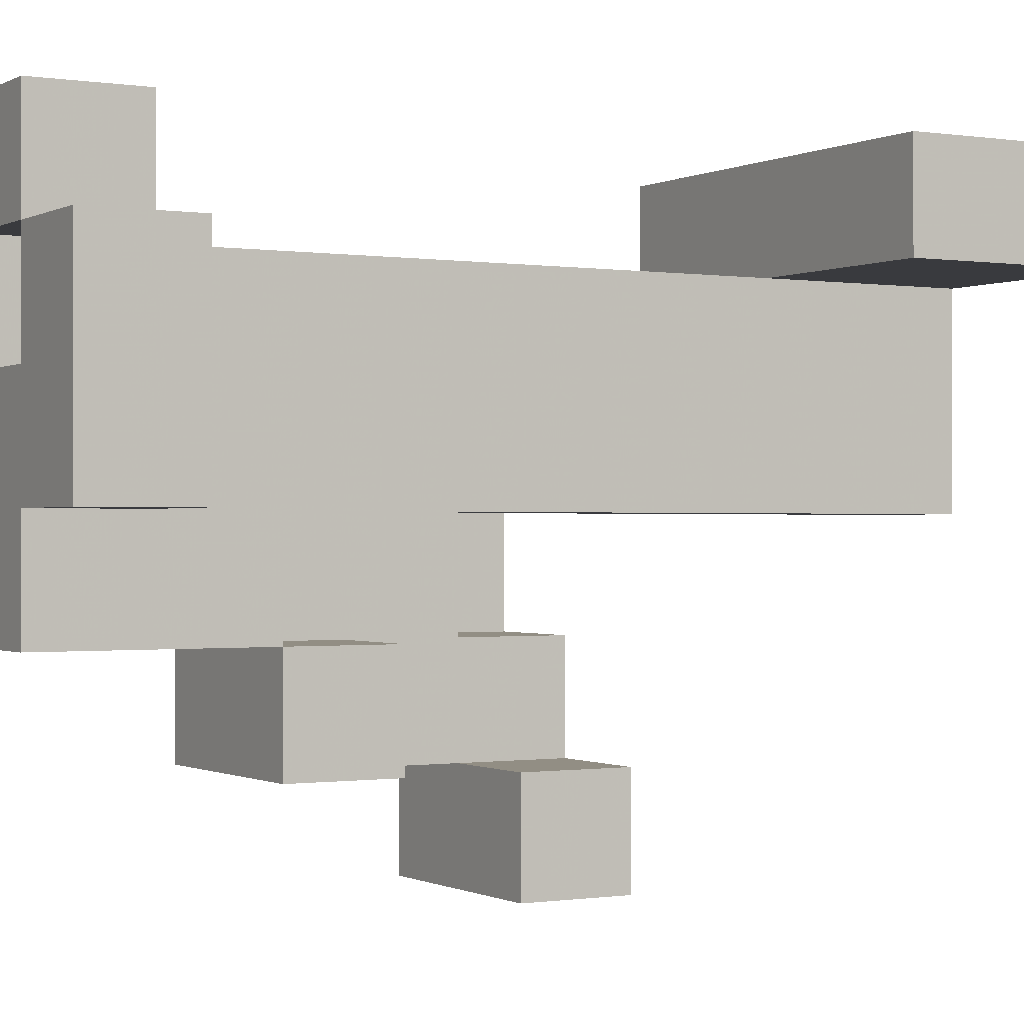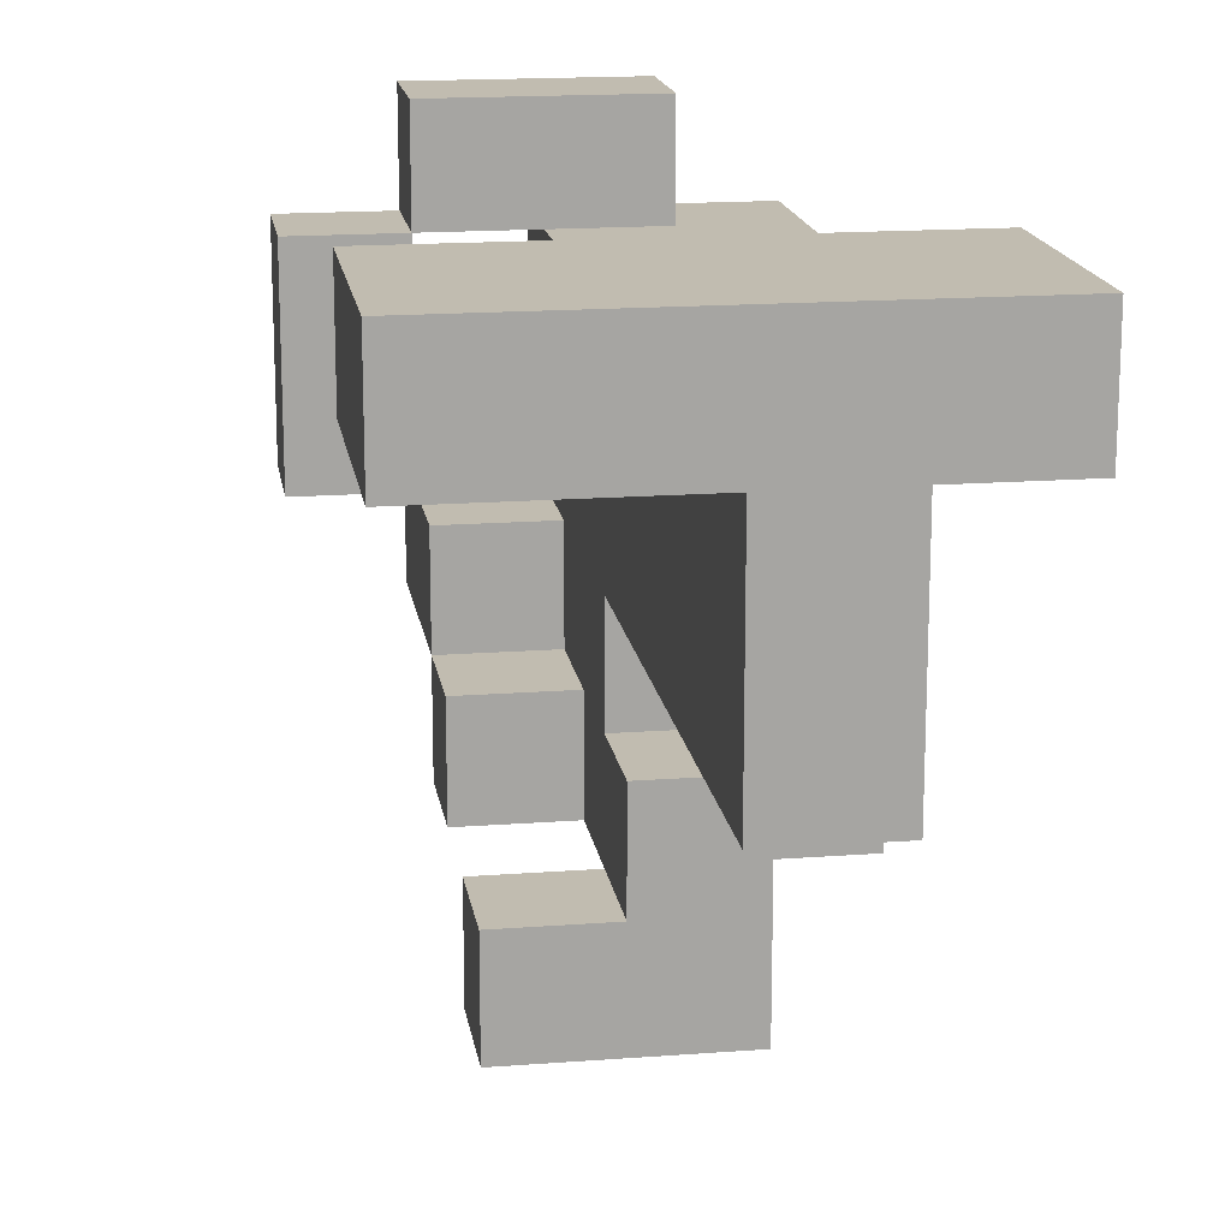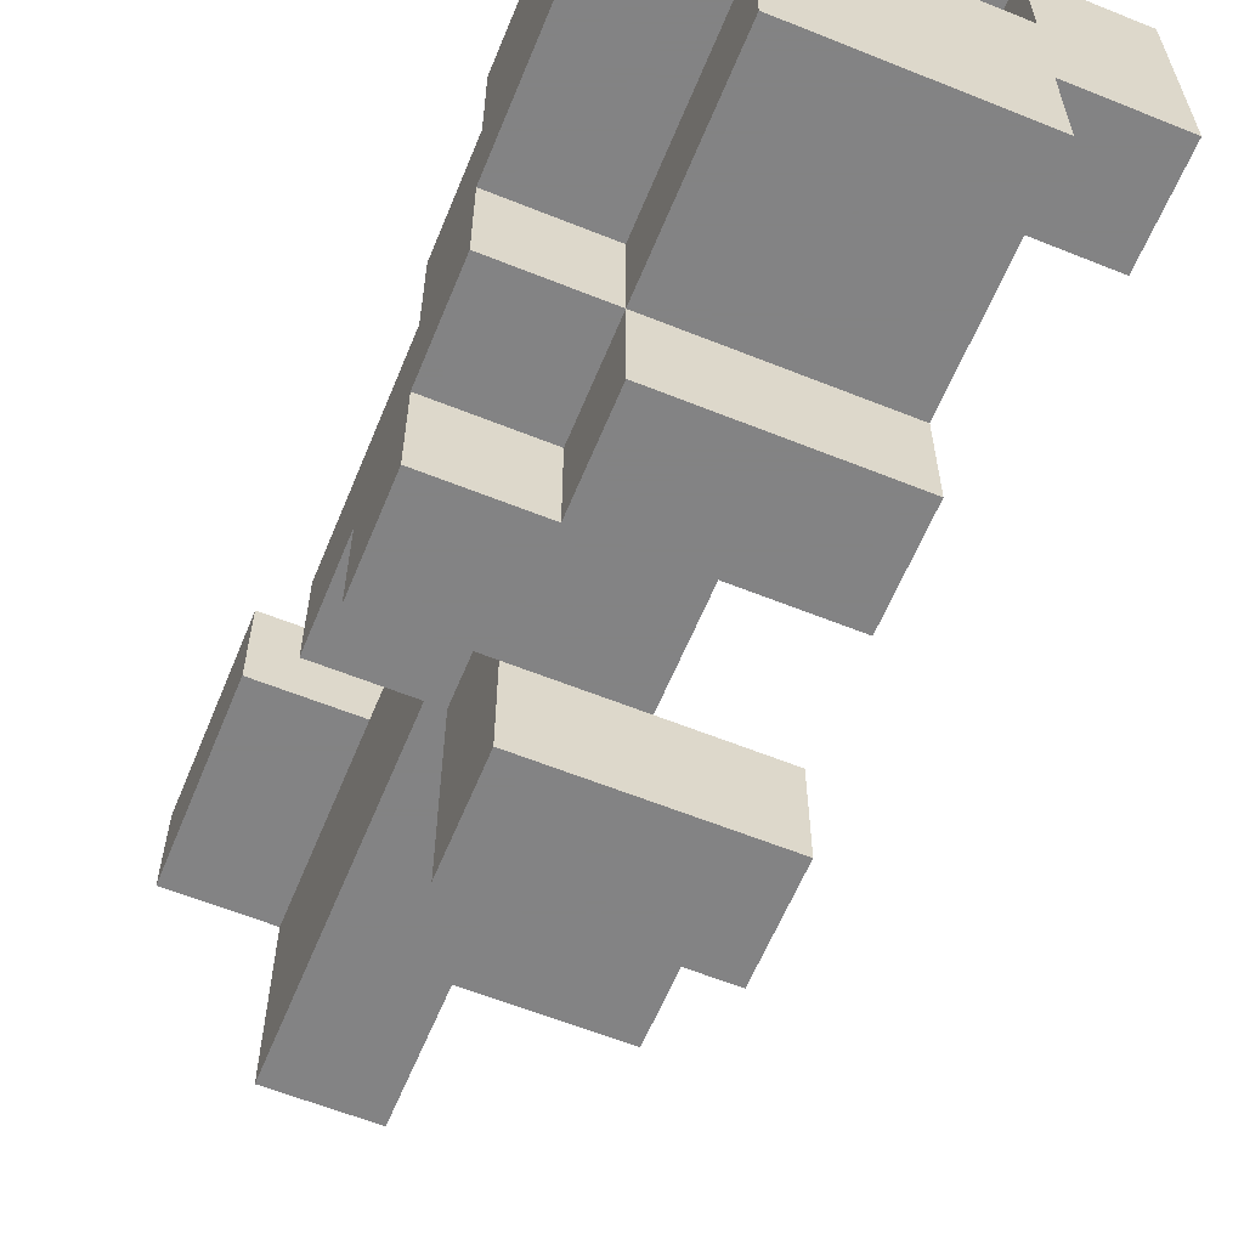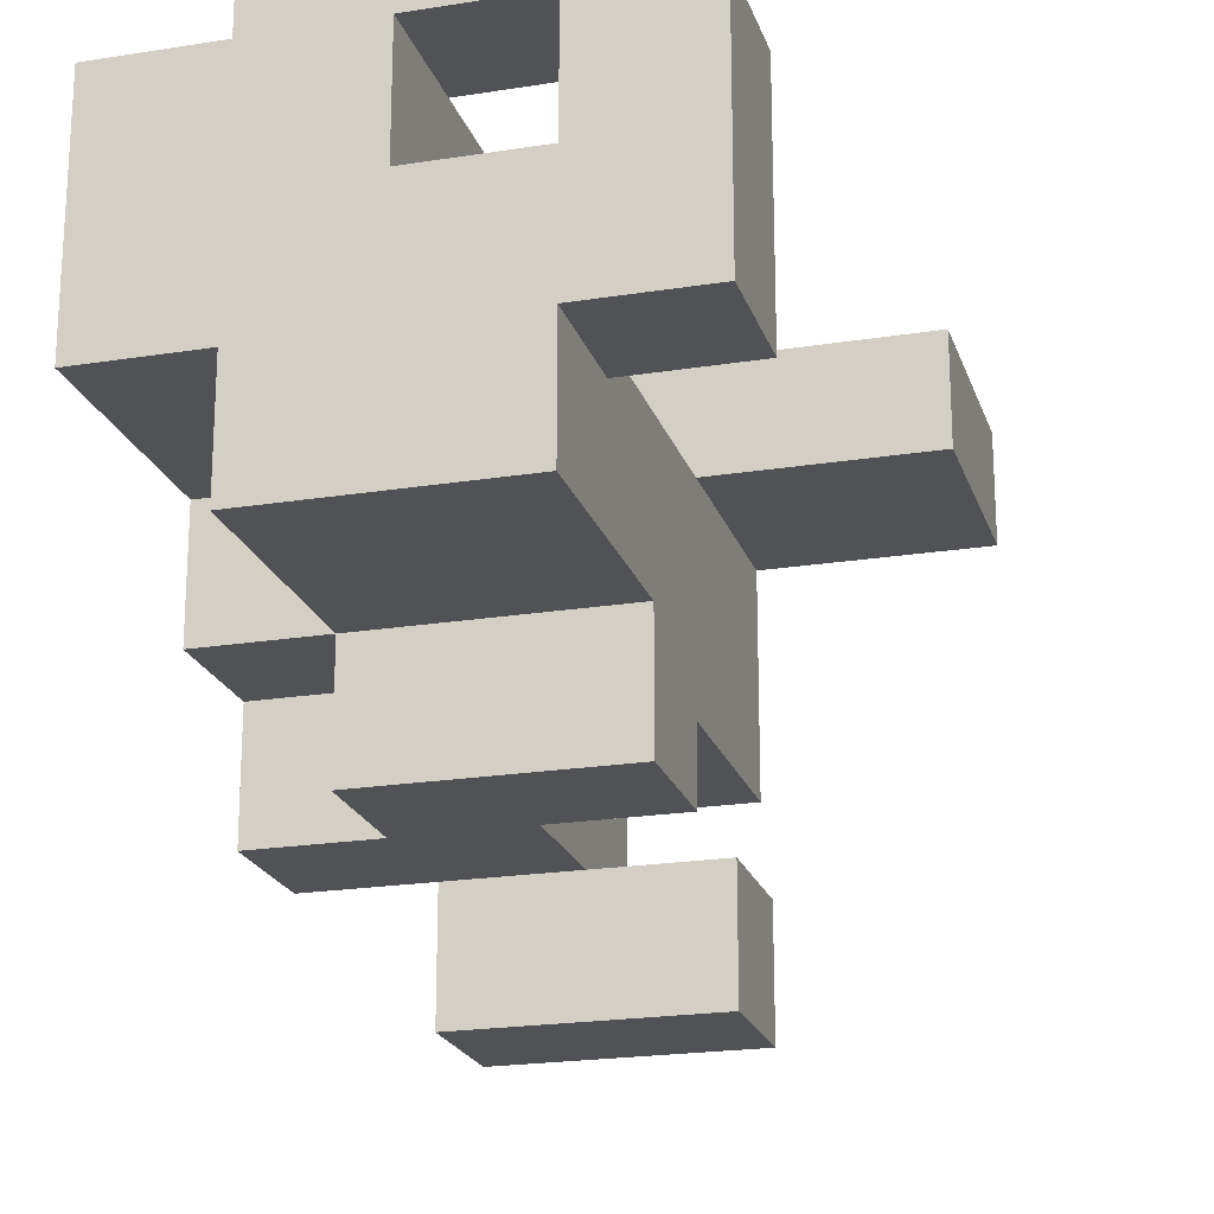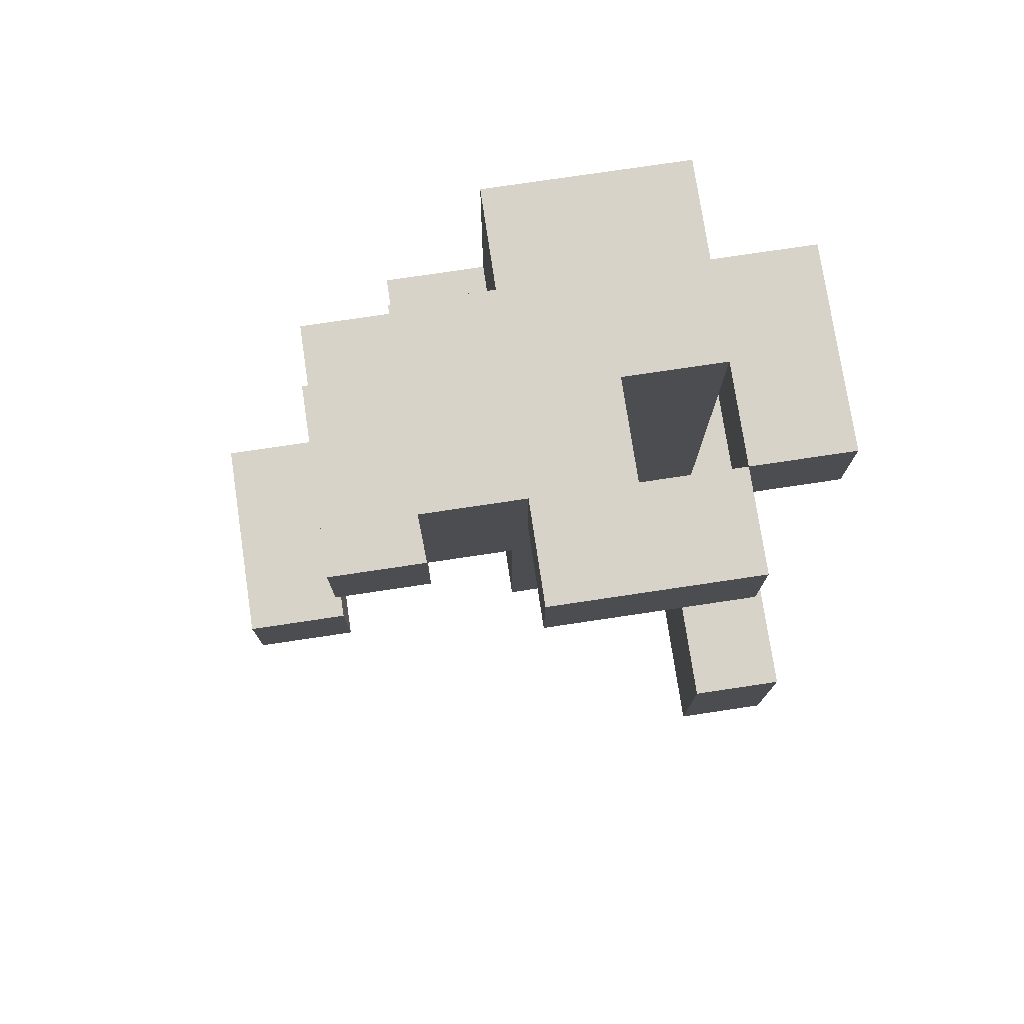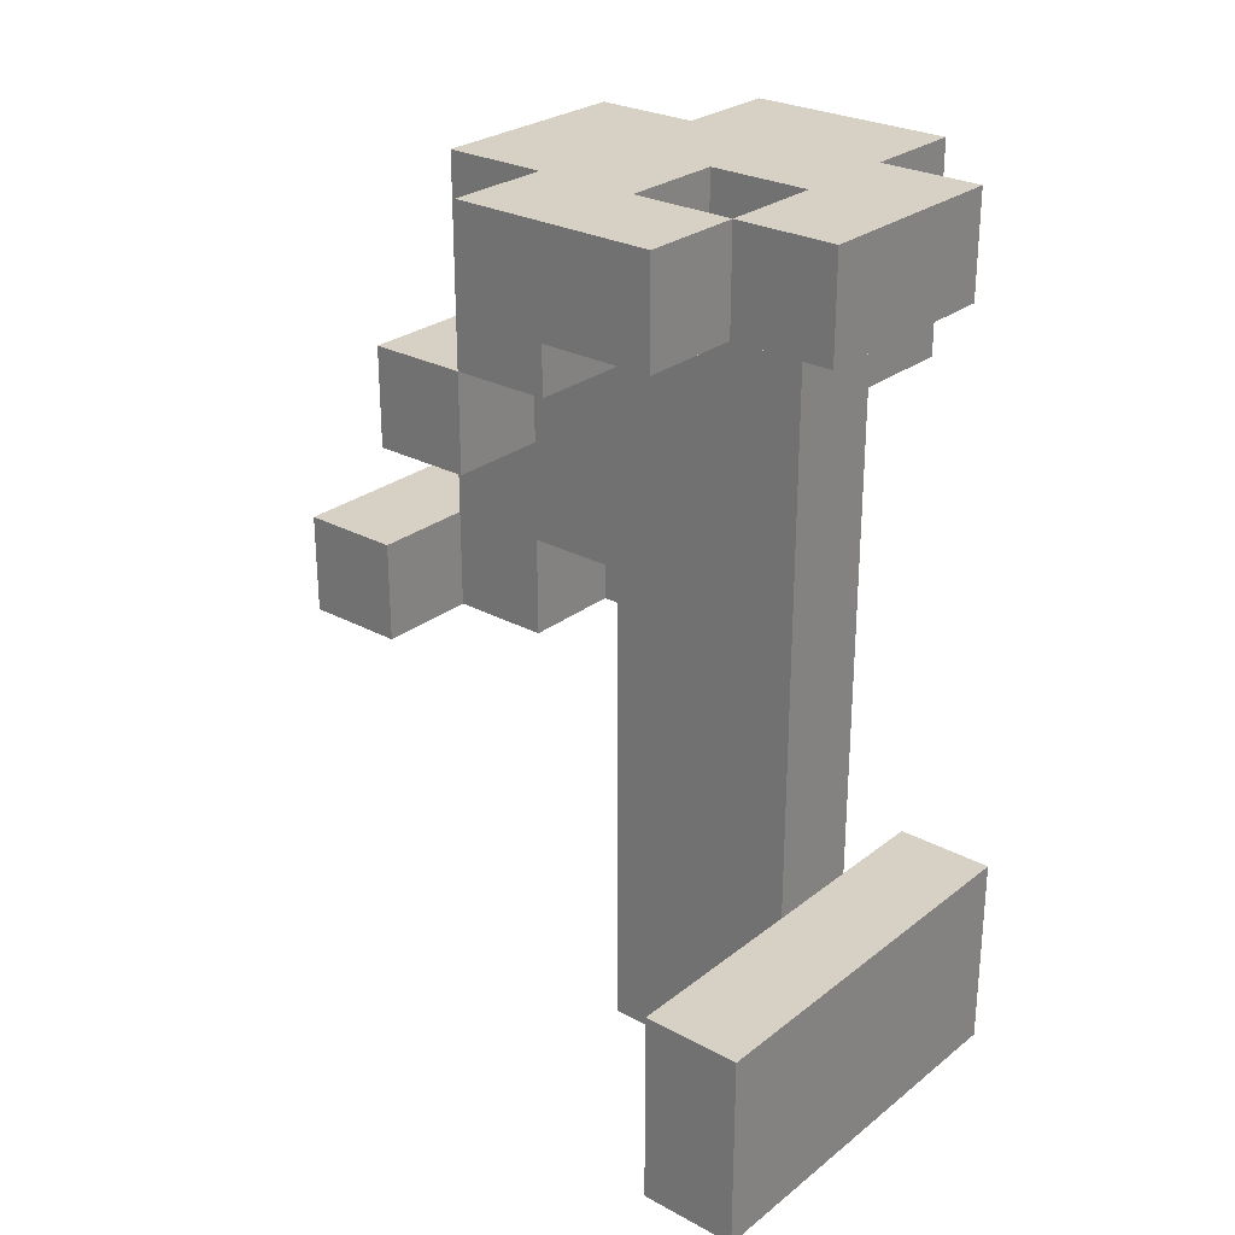
<metadata>
{"format":"obj","ext":"obj","renderer":"f3d","projection":"perspective","resolution":1024,"background":"white","views":[{"elev":-0.5,"azim":60.1,"up":"+Y"},{"elev":16.6,"azim":171.2,"up":"+Y"},{"elev":-61.1,"azim":-22.3,"up":"+Y"},{"elev":-21.2,"azim":15.9,"up":"+Y"},{"elev":76.1,"azim":81.5,"up":"+Z"},{"elev":27.0,"azim":130.0,"up":"+Z"}]}
</metadata>
<code>
v -0.12 0 -0.54
v -0.12 0 -0.42
v -0.12 0.12 -0.42
v -0.12 0.12 -0.54
v -0 0 -0.54
v -0 0.12 -0.54
v -0 0.12 -0.42
v -0 0 -0.42
v -0.12 0.24 -0.42
v -0.12 0.24 -0.54
v -0 0.24 -0.54
v -0 0.24 -0.42
v -0.24 0.24 -0.54
v -0.24 0.24 -0.42
v -0.24 0.36 -0.42
v -0.24 0.36 -0.54
v -0.12 0.36 -0.42
v -0.12 0.36 -0.54
v -0 0.36 -0.42
v -0 0.36 -0.54
v 0.12 0.24 -0.54
v 0.12 0.24 -0.42
v 0.12 0.36 -0.42
v 0.12 0.36 -0.54
v 0.24 0.24 -0.54
v 0.24 0.36 -0.54
v 0.24 0.36 -0.42
v 0.24 0.24 -0.42
v -0.12 0 -0.3
v -0.12 0.12 -0.3
v -0 0.12 -0.3
v -0 0 -0.3
v -0.12 0.24 -0.3
v -0 0.24 -0.3
v -0.24 0.24 -0.3
v -0.24 0.36 -0.3
v -0.12 0.36 -0.3
v -0 0.36 -0.3
v 0.12 0.24 -0.3
v 0.12 0.36 -0.3
v 0.24 0.36 -0.3
v 0.24 0.24 -0.3
v -0.12 0 -0.18
v -0.12 0.12 -0.18
v -0 0.12 -0.18
v -0 0 -0.18
v -0.12 0.24 -0.18
v -0 0.24 -0.18
v -0.12 0 -0.06
v -0.12 0.12 -0.06
v -0 0.12 -0.06
v -0 0 -0.06
v -0.12 0.24 -0.06
v -0 0.24 -0.06
v -0.12 -0.36 -0.06
v -0.12 -0.36 0.06
v -0.12 -0.24 0.06
v -0.12 -0.24 -0.06
v -0 -0.36 -0.06
v -0 -0.36 0.06
v -0 -0.24 -0.06
v -0 -0.24 0.06
v 0.12 -0.36 -0.06
v 0.12 -0.24 -0.06
v 0.12 -0.24 0.06
v 0.12 -0.36 0.06
v -0.12 -0.12 0.06
v -0.12 -0.12 -0.06
v -0 -0.12 -0.06
v -0 -0.12 0.06
v -0.24 -0.12 -0.06
v -0.24 -0.12 0.06
v -0.24 0 0.06
v -0.24 0 -0.06
v -0.12 0 0.06
v -0.12 0.12 0.06
v -0 0.12 0.06
v -0 0 0.06
v -0.12 0.24 0.06
v -0 0.24 0.06
v -0.24 -0.24 0.06
v -0.24 -0.24 0.18
v -0.24 -0.12 0.18
v -0.12 -0.24 0.18
v -0.12 -0.12 0.18
v -0 -0.12 0.18
v -0 -0.24 0.18
v -0.24 0 0.18
v -0.12 0 0.18
v -0 0 0.18
v -0.12 0.12 0.18
v -0 0.12 0.18
v -0.12 0.24 0.18
v -0 0.24 0.18
v -0.12 -0.24 0.3
v -0.12 -0.12 0.3
v -0 -0.24 0.3
v -0 -0.12 0.3
v 0.12 -0.24 0.18
v 0.12 -0.12 0.18
v 0.12 -0.12 0.3
v 0.12 -0.24 0.3
v -0.24 -0.12 0.3
v -0.24 0 0.3
v -0.12 0 0.3
v -0 0 0.3
v -0.24 0.12 0.3
v -0.24 0.12 0.18
v -0.12 0.12 0.3
v -0 0.12 0.3
v -0.12 0.24 0.3
v -0 0.24 0.3
v -0.12 -0.12 0.42
v -0.12 0 0.42
v -0 -0.12 0.42
v 0.12 0 0.3
v 0.12 0 0.42
v 0.12 -0.12 0.42
v 0 0 0.42
v -0.24 0 0.42
v -0.24 0.12 0.42
v -0 0.12 0.42
v -0.24 0.24 0.42
v -0.24 0.24 0.3
v -0.12 0.24 0.42
v -0 0.24 0.42
v -0.12 -0.12 0.54
v -0.12 0 0.54
v -0 -0.12 0.54
v -0 0 0.54
v 0.12 0 0.54
v 0.12 -0.12 0.54
v -0.24 0 0.54
v -0.24 0.12 0.54
v -0.12 0.12 0.54
v -0 0.12 0.54
v 0.12 0.12 0.54
v 0.12 0.12 0.42
v 0.24 0 0.42
v 0.24 0.12 0.42
v 0.24 0.12 0.54
v 0.24 0 0.54
v -0.24 0.24 0.54
v -0.12 0.24 0.54
v -0 0.24 0.54
v 0.12 0.24 0.54
v 0.12 0.24 0.42
v 0.24 0.24 0.42
v 0.24 0.24 0.54
v -0.12 0.36 0.54
v -0.12 0.36 0.42
v -0 0.36 0.54
v -0 0.36 0.42
v 0.12 0.36 0.42
v 0.12 0.36 0.54
f 1 2 3
f 1 3 4
f 5 6 7
f 5 7 8
f 1 5 8
f 1 8 2
f 1 4 6
f 1 6 5
f 4 3 9
f 4 9 10
f 6 11 12
f 6 12 7
f 4 10 11
f 4 11 6
f 13 14 15
f 13 15 16
f 13 10 9
f 13 9 14
f 16 15 17
f 16 17 18
f 13 16 18
f 13 18 10
f 18 17 19
f 18 19 20
f 10 18 20
f 10 20 11
f 11 21 22
f 11 22 12
f 20 19 23
f 20 23 24
f 11 20 24
f 11 24 21
f 25 26 27
f 25 27 28
f 21 25 28
f 21 28 22
f 24 23 27
f 24 27 26
f 21 24 26
f 21 26 25
f 2 29 30
f 2 30 3
f 8 7 31
f 8 31 32
f 2 8 32
f 2 32 29
f 3 30 33
f 3 33 9
f 7 12 34
f 7 34 31
f 14 35 36
f 14 36 15
f 14 9 33
f 14 33 35
f 15 36 37
f 15 37 17
f 35 33 37
f 35 37 36
f 17 37 38
f 17 38 19
f 33 34 38
f 33 38 37
f 12 22 39
f 12 39 34
f 19 38 40
f 19 40 23
f 34 39 40
f 34 40 38
f 28 27 41
f 28 41 42
f 22 28 42
f 22 42 39
f 23 40 41
f 23 41 27
f 39 42 41
f 39 41 40
f 29 43 44
f 29 44 30
f 32 31 45
f 32 45 46
f 29 32 46
f 29 46 43
f 30 44 47
f 30 47 33
f 31 34 48
f 31 48 45
f 33 47 48
f 33 48 34
f 43 49 50
f 43 50 44
f 46 45 51
f 46 51 52
f 43 46 52
f 43 52 49
f 44 50 53
f 44 53 47
f 45 48 54
f 45 54 51
f 47 53 54
f 47 54 48
f 55 56 57
f 55 57 58
f 55 59 60
f 55 60 56
f 55 58 61
f 55 61 59
f 56 60 62
f 56 62 57
f 63 64 65
f 63 65 66
f 59 63 66
f 59 66 60
f 61 62 65
f 61 65 64
f 59 61 64
f 59 64 63
f 60 66 65
f 60 65 62
f 58 57 67
f 58 67 68
f 61 69 70
f 61 70 62
f 68 67 70
f 68 70 69
f 58 68 69
f 58 69 61
f 71 72 73
f 71 73 74
f 68 49 75
f 68 75 67
f 71 68 67
f 71 67 72
f 74 73 75
f 74 75 49
f 71 74 49
f 71 49 68
f 49 75 76
f 49 76 50
f 52 51 77
f 52 77 78
f 49 52 78
f 49 78 75
f 50 76 79
f 50 79 53
f 51 54 80
f 51 80 77
f 53 79 80
f 53 80 54
f 81 82 83
f 81 83 72
f 81 57 84
f 81 84 82
f 81 72 67
f 81 67 57
f 82 84 85
f 82 85 83
f 62 70 86
f 62 86 87
f 57 62 87
f 57 87 84
f 72 83 88
f 72 88 73
f 73 88 89
f 73 89 75
f 70 78 90
f 70 90 86
f 67 75 78
f 67 78 70
f 75 89 91
f 75 91 76
f 78 77 92
f 78 92 90
f 76 91 93
f 76 93 79
f 77 80 94
f 77 94 92
f 79 93 94
f 79 94 80
f 84 95 96
f 84 96 85
f 84 87 97
f 84 97 95
f 95 97 98
f 95 98 96
f 99 100 101
f 99 101 102
f 87 99 102
f 87 102 97
f 86 98 101
f 86 101 100
f 87 86 100
f 87 100 99
f 97 102 101
f 97 101 98
f 83 103 104
f 83 104 88
f 83 85 96
f 83 96 103
f 103 96 105
f 103 105 104
f 86 90 106
f 86 106 98
f 88 104 107
f 88 107 108
f 108 107 109
f 108 109 91
f 88 108 91
f 88 91 89
f 90 92 110
f 90 110 106
f 91 109 111
f 91 111 93
f 92 94 112
f 92 112 110
f 93 111 112
f 93 112 94
f 96 113 114
f 96 114 105
f 96 98 115
f 96 115 113
f 101 116 117
f 101 117 118
f 98 101 118
f 98 118 115
f 106 119 117
f 106 117 116
f 98 106 116
f 98 116 101
f 104 120 121
f 104 121 107
f 104 105 114
f 104 114 120
f 106 110 122
f 106 122 119
f 107 121 123
f 107 123 124
f 124 123 125
f 124 125 111
f 107 124 111
f 107 111 109
f 110 112 126
f 110 126 122
f 111 125 126
f 111 126 112
f 113 127 128
f 113 128 114
f 113 115 129
f 113 129 127
f 127 129 130
f 127 130 128
f 118 117 131
f 118 131 132
f 115 118 132
f 115 132 129
f 129 132 131
f 129 131 130
f 120 133 134
f 120 134 121
f 120 114 128
f 120 128 133
f 133 128 135
f 133 135 134
f 128 130 136
f 128 136 135
f 122 136 137
f 122 137 138
f 119 122 138
f 119 138 117
f 130 131 137
f 130 137 136
f 139 140 141
f 139 141 142
f 117 139 142
f 117 142 131
f 117 138 140
f 117 140 139
f 131 142 141
f 131 141 137
f 121 134 143
f 121 143 123
f 123 143 144
f 123 144 125
f 134 135 144
f 134 144 143
f 122 126 145
f 122 145 136
f 135 136 145
f 135 145 144
f 138 137 146
f 138 146 147
f 140 148 149
f 140 149 141
f 147 146 149
f 147 149 148
f 138 147 148
f 138 148 140
f 137 141 149
f 137 149 146
f 125 144 150
f 125 150 151
f 151 150 152
f 151 152 153
f 125 151 153
f 125 153 126
f 144 145 152
f 144 152 150
f 147 154 155
f 147 155 146
f 126 147 146
f 126 146 145
f 153 152 155
f 153 155 154
f 126 153 154
f 126 154 147
f 145 146 155
f 145 155 152

</code>
